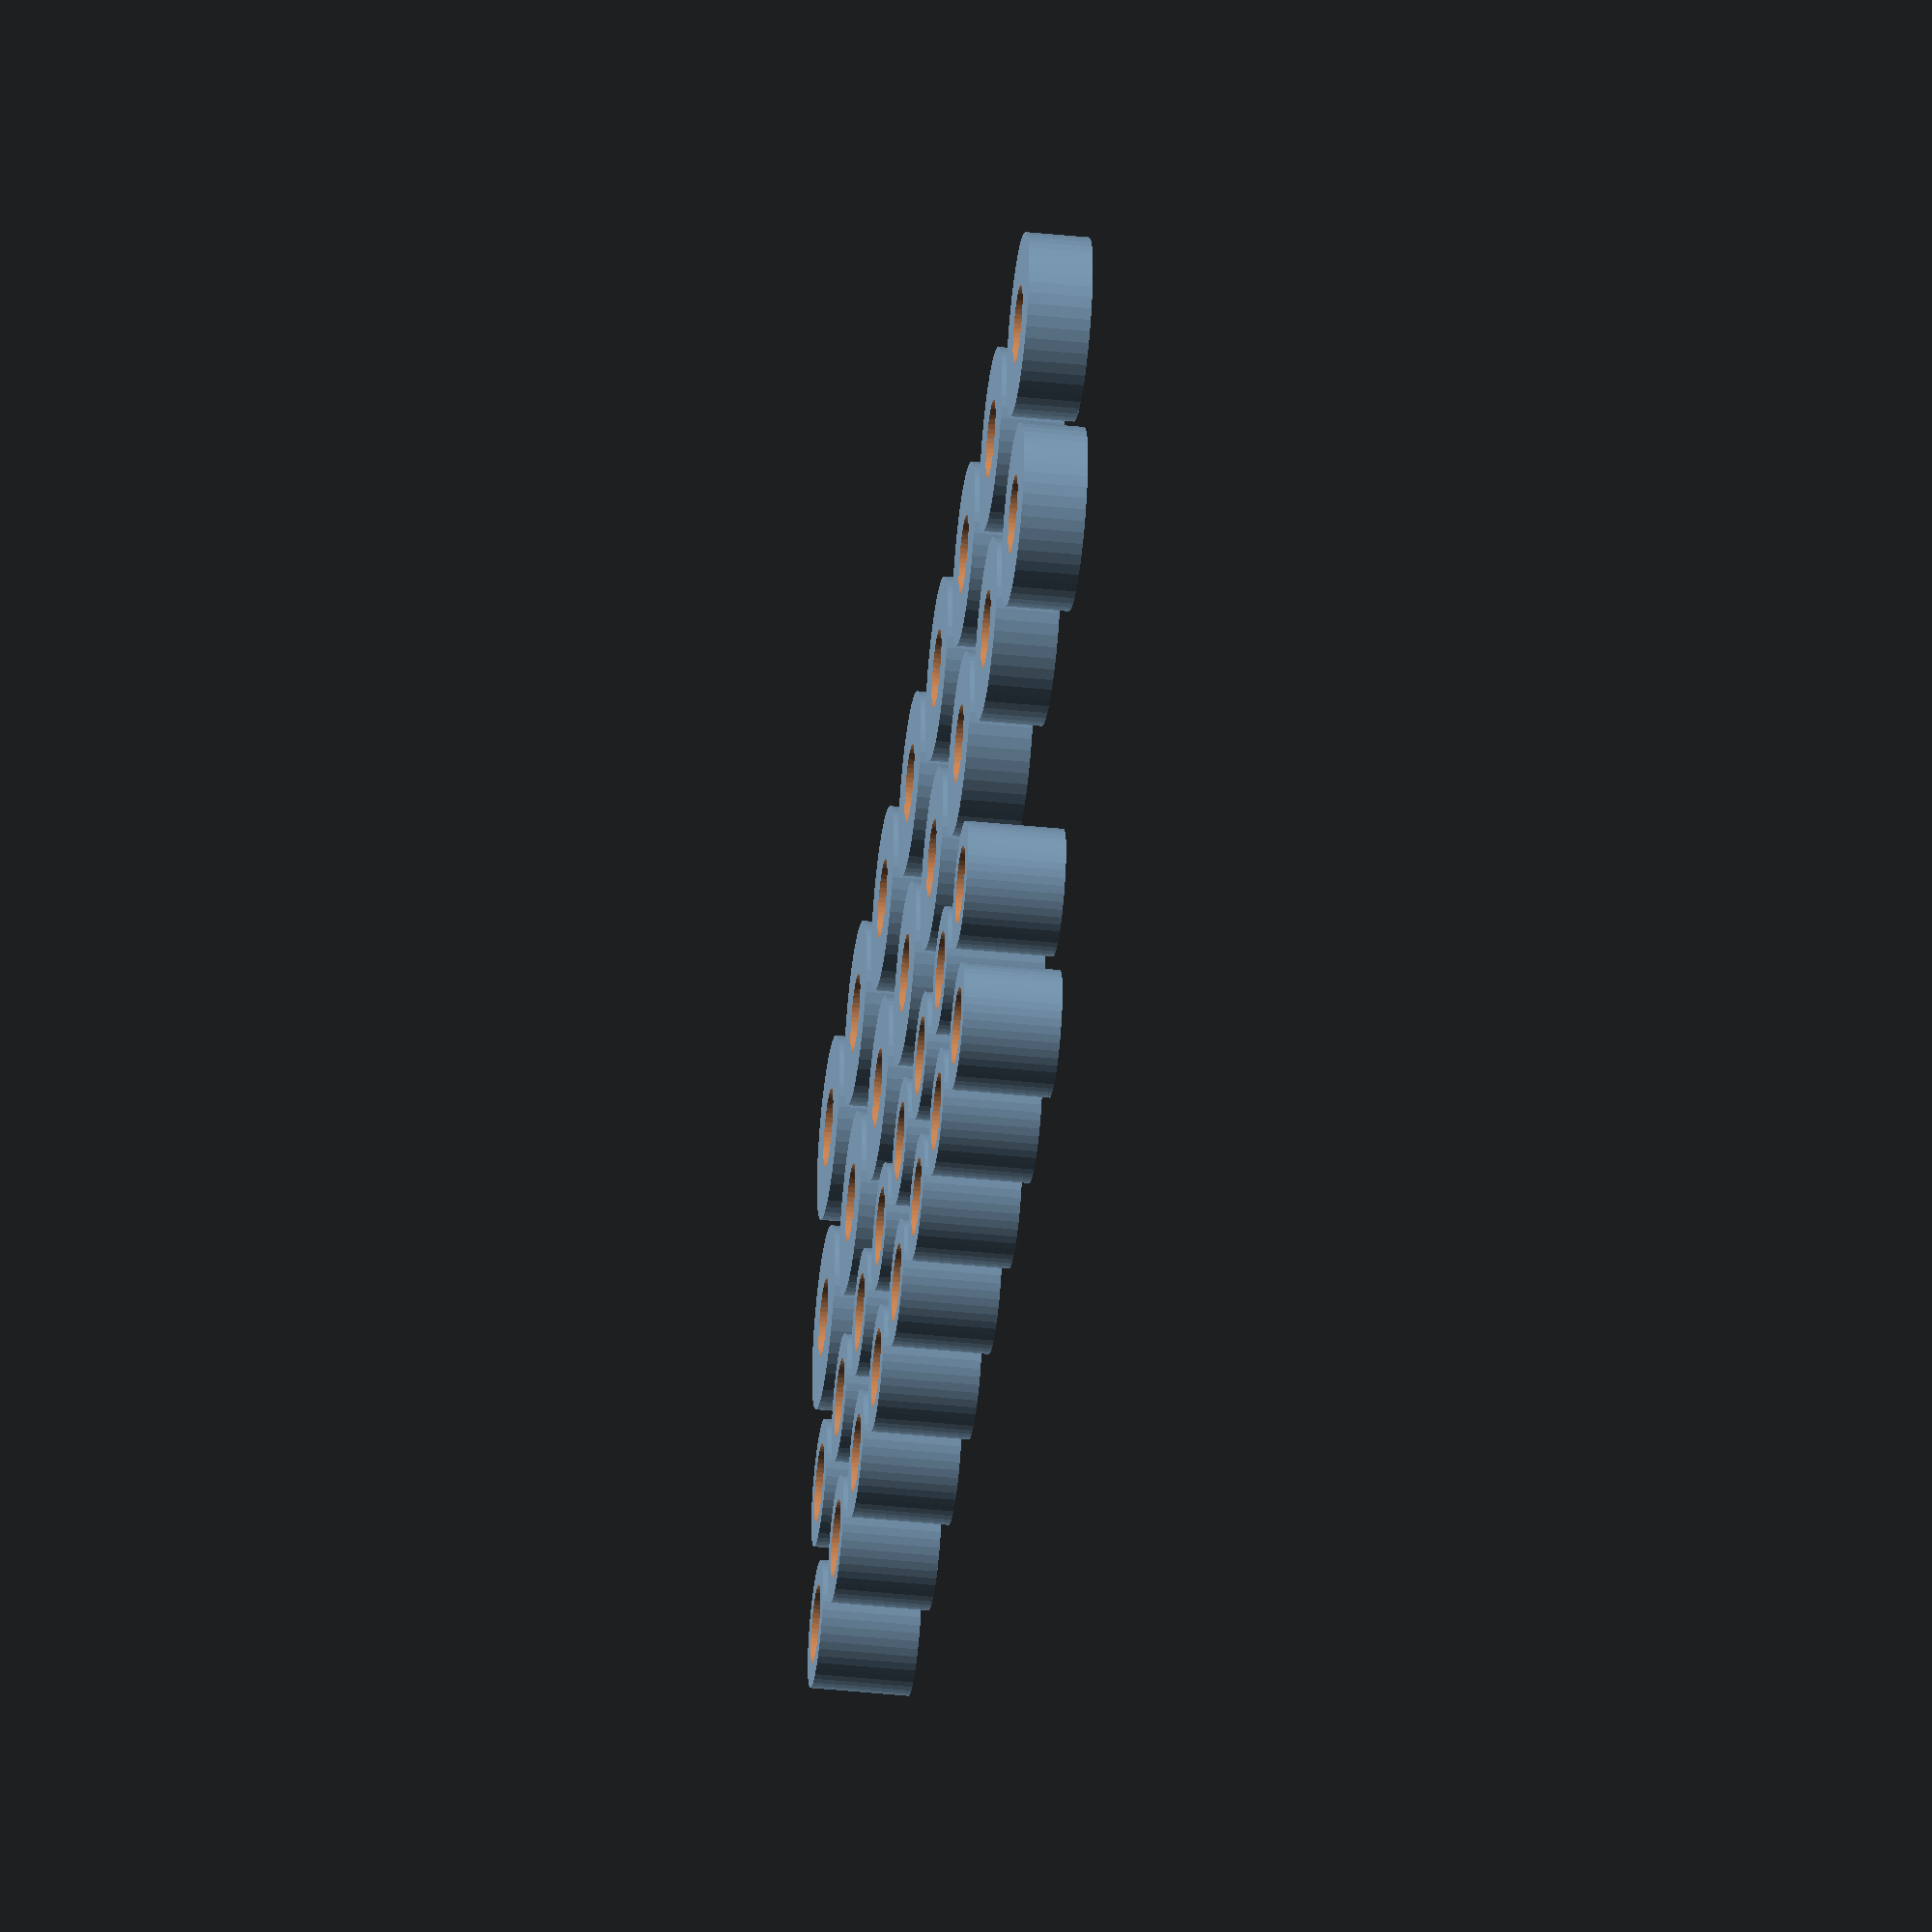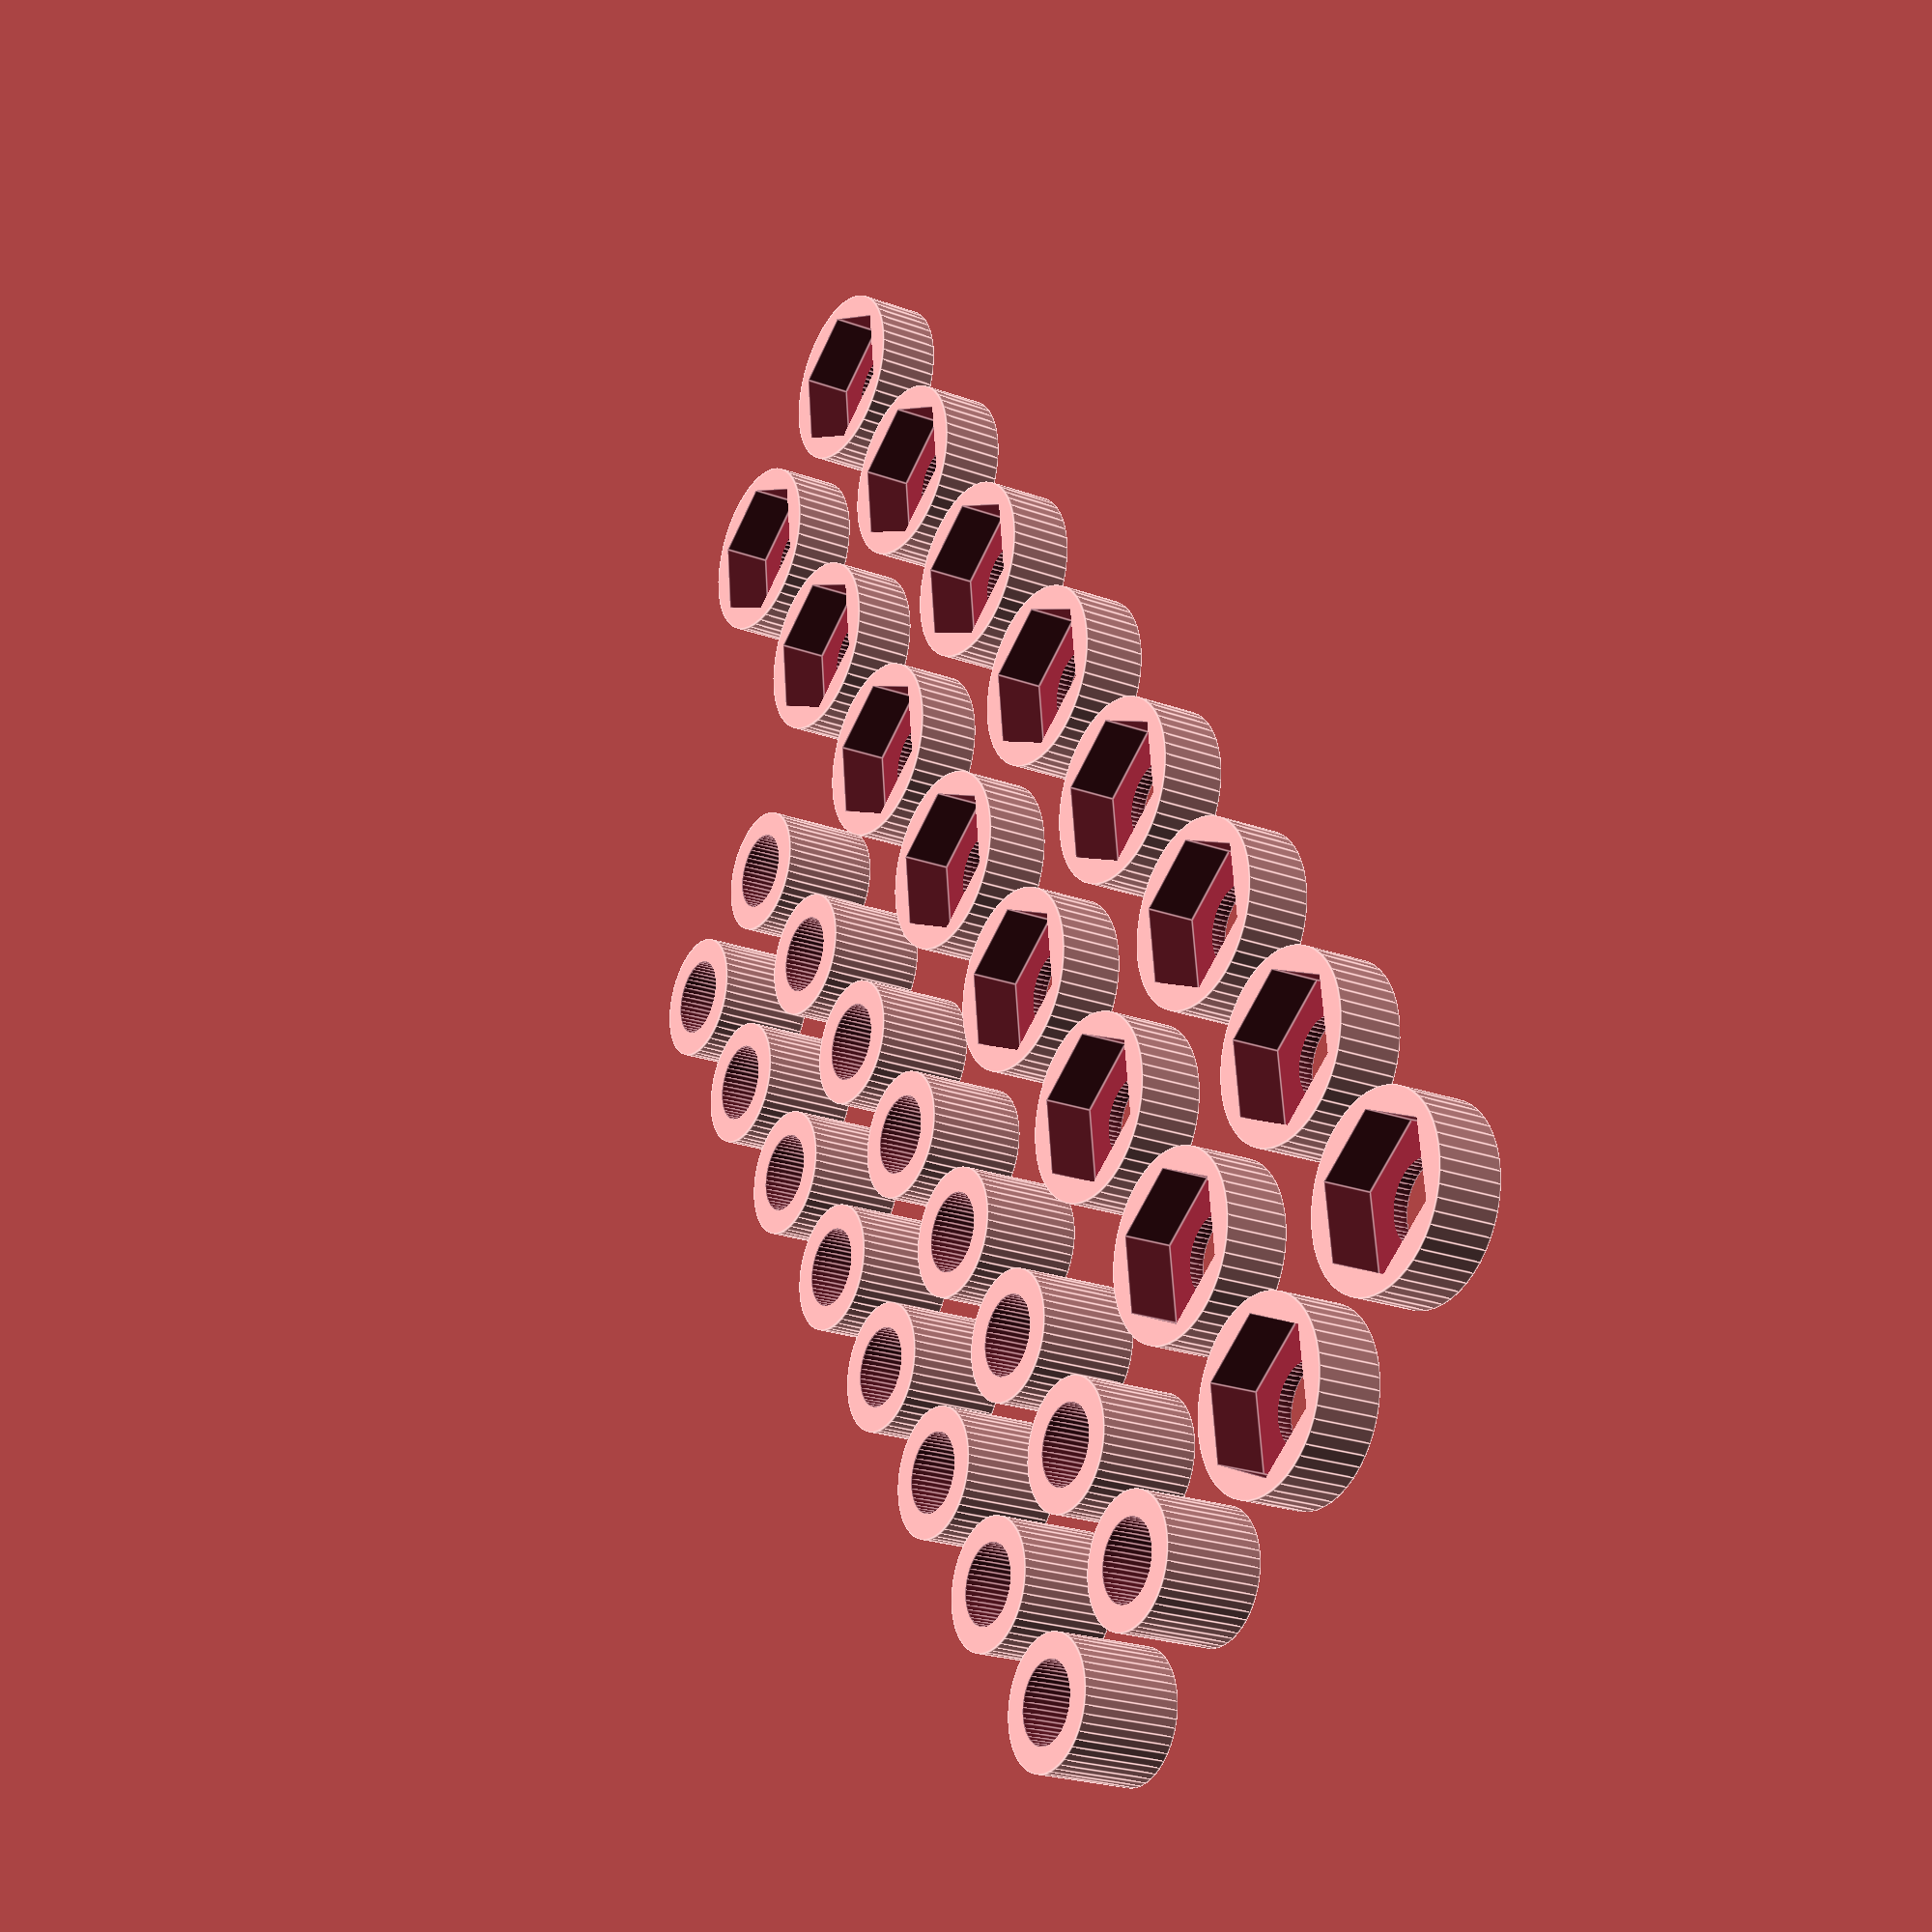
<openscad>
e=.001;
$fn=50;

module spacer(height, thread_diameter, ring_width)
{
    difference()
    {
        cylinder(height, r=thread_diameter/2+ring_width);
        translate([0,0,-e]) cylinder(height+2*e, r=thread_diameter/2);
    }
}

module hexnut_cutout(height, size)
{
    translate([0,0,-e])
    cylinder(height+2*e, r=size/sqrt(3), $fn=6);
}

module foot(height, thread_diameter, diameter)
{
    difference()
    {
        spacer(height, thread_diameter, (diameter-thread_diameter)/2);
        translate([0,0,height])
        rotate([180,0,0]) 
        children();
    }
}

n_row=2;
n_col=8;

thread=3;
hole_diameter=thread*1.0667;
ring_width=1;
spacer_height=4;

feet_diameter=7.5;
feet_height=2.6;
hexnut_size=5.5;
hexnut_height=2;

padding=1.5;
offset_spacer=hole_diameter+2*ring_width+padding;
offset_feet=feet_diameter+padding;


for (y=[0:n_col-1])
for (x=[0:n_row-1])
    translate([x*offset_spacer,y*offset_spacer,0])
        spacer(spacer_height, hole_diameter, ring_width, $fn=50);

translate([offset_feet/2+(n_row-.5)*offset_spacer,0,0])
for (y=[0:n_col-1])
for (x=[0:n_row-1])
    translate([x*offset_feet,y*offset_feet,0])
        foot(feet_height, hole_diameter, feet_diameter) hexnut_cutout(hexnut_height, hexnut_size);

</openscad>
<views>
elev=41.6 azim=259.8 roll=262.9 proj=o view=wireframe
elev=203.3 azim=143.6 roll=121.7 proj=p view=edges
</views>
